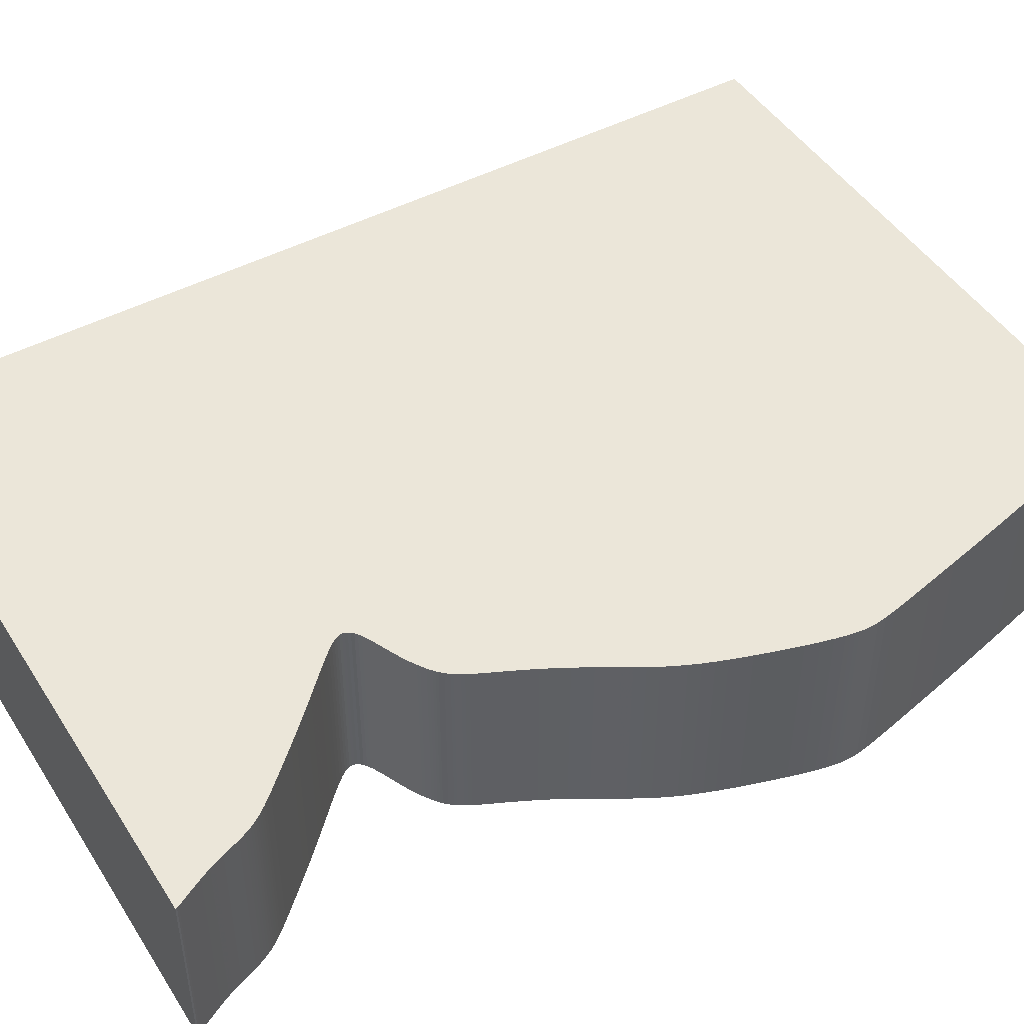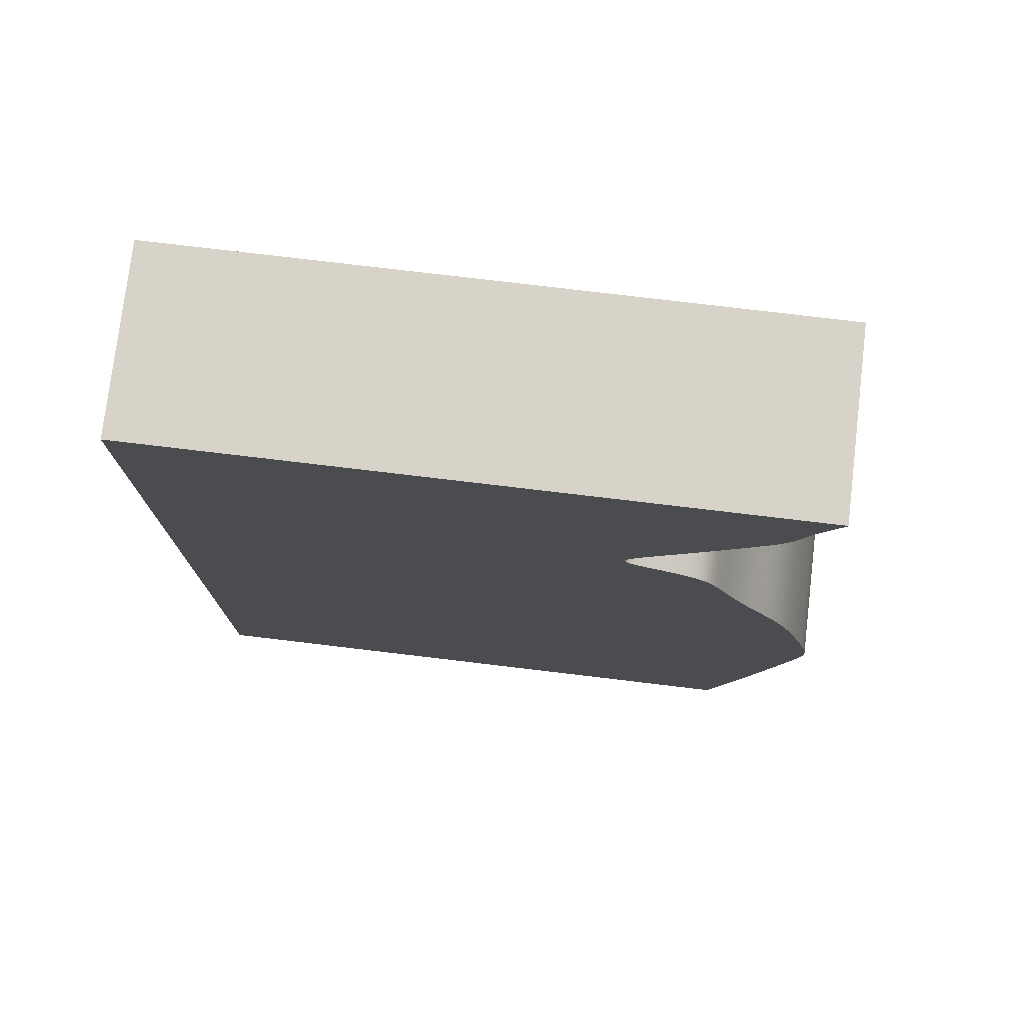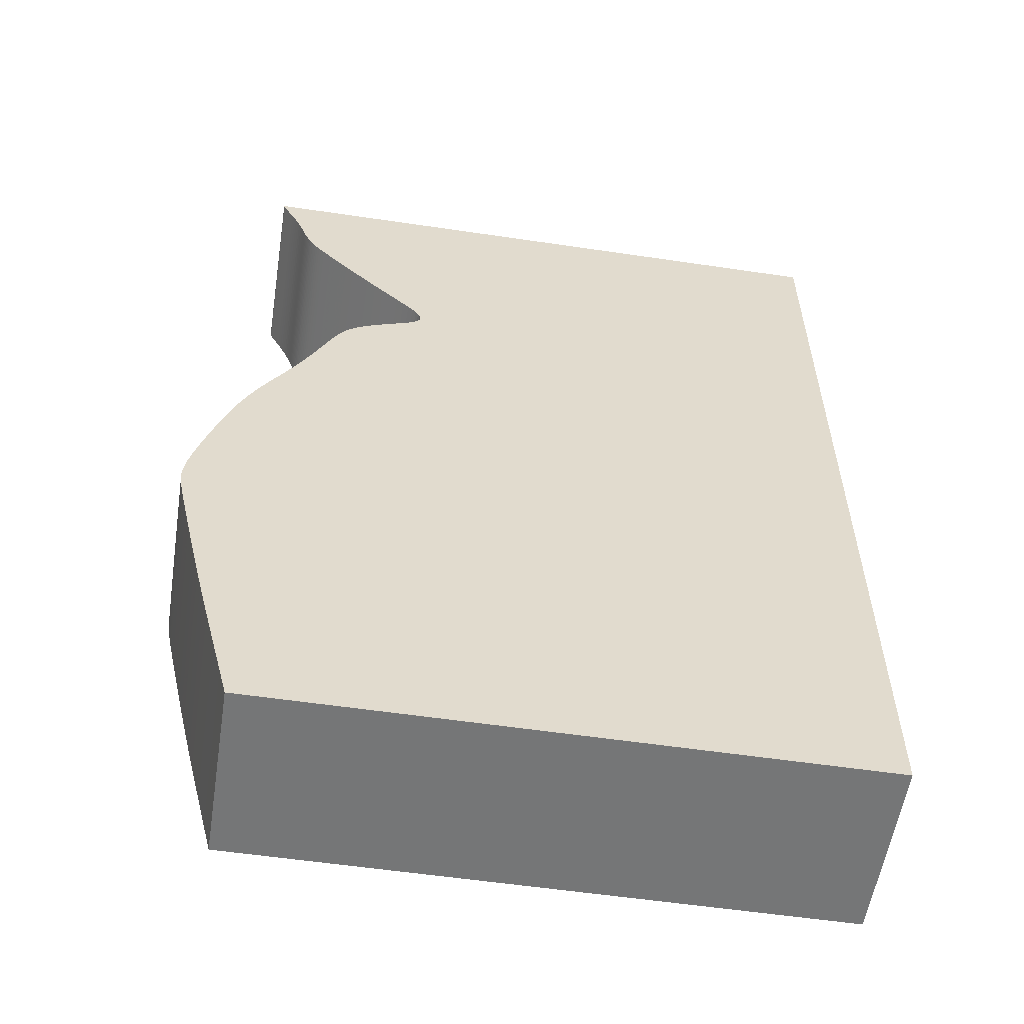
<metadata>
{"format":"obj","ext":"obj","renderer":"f3d","projection":"perspective","resolution":1024,"background":"white","views":[{"elev":46.8,"azim":-121.0,"up":"+Z"},{"elev":76.7,"azim":-173.2,"up":"+Y"},{"elev":-56.7,"azim":-8.8,"up":"+Y"}]}
</metadata>
<code>
v 0.03249 0.00352 0
v 0.03252 0.003261 0
v 0.03266 0.002949 0
v 0.03286 0.002565 0
v 0.03311 0.002105 0
v 0.0334 0.00157 0
v 0.03373 0.0009614 0
v 0.0341 0.0002793 0
v 0.0345 -0.0004735 0
v 0.03492 -0.001279 0
v 0.03534 -0.002113 0
v 0.03575 -0.002954 0
v 0.03613 -0.003789 0
v 0.03648 -0.004613 0
v 0.03679 -0.005399 0
v 0.03707 -0.006144 0
v 0.03733 -0.006847 0
v 0.03757 -0.007512 0
v 0.03781 -0.008141 0
v 0.03806 -0.008738 0
v 0.03831 -0.009305 0
v 0.03858 -0.009848 0
v 0.03885 -0.01037 0
v 0.03914 -0.01087 0
v 0.03945 -0.01136 0
v 0.03977 -0.01184 0
v 0.04011 -0.01232 0
v 0.04048 -0.0128 0
v 0.04089 -0.0133 0
v 0.04136 -0.01385 0
v 0.04191 -0.01447 0
v 0.04256 -0.01519 0
v 0.04335 -0.01604 0
v 0.04428 -0.01704 0
v 0.04538 -0.01822 0
v 0.04664 -0.01955 0
v 0.04802 -0.021 0
v 0.04951 -0.02255 0
v 0.05106 -0.02414 0
v 0.05264 -0.02573 0
v 0.05419 -0.02727 0
v 0.05567 -0.02873 0
v 0.05704 -0.03008 0
v 0.05827 -0.03129 0
v 0.0593 -0.03236 0
v 0.06014 -0.03326 0
v 0.06079 -0.03403 0
v 0.06126 -0.03468 0
v 0.06158 -0.03524 0
v 0.06176 -0.03573 0
v 0.06181 -0.03617 0
v 0.06174 -0.03657 0
v 0.06158 -0.03695 0
v 0.06132 -0.03731 0
v 0.06097 -0.03766 0
v 0.06054 -0.038 0
v 0.06002 -0.03832 0
v 0.05942 -0.03864 0
v 0.05876 -0.03897 0
v 0.05803 -0.03929 0
v 0.05728 -0.03961 0
v 0.05652 -0.03993 0
v 0.05577 -0.04025 0
v 0.05506 -0.04056 0
v 0.05436 -0.04087 0
v 0.05371 -0.04117 0
v 0.05311 -0.04147 0
v 0.05256 -0.04176 0
v 0.05204 -0.04204 0
v 0.05157 -0.04232 0
v 0.05111 -0.0426 0
v 0.05069 -0.04287 0
v 0.05029 -0.04314 0
v 0.04992 -0.0434 0
v 0.04957 -0.04367 0
v 0.04923 -0.04395 0
v 0.04892 -0.04423 0
v 0.04862 -0.04452 0
v 0.04833 -0.04482 0
v 0.04805 -0.04514 0
v 0.04778 -0.04548 0
v 0.04751 -0.04584 0
v 0.04725 -0.04624 0
v 0.04698 -0.04668 0
v 0.04671 -0.04717 0
v 0.04642 -0.0477 0
v 0.04613 -0.04829 0
v 0.04581 -0.04892 0
v 0.04548 -0.04962 0
v 0.04512 -0.05039 0
v 0.04473 -0.05122 0
v 0.04431 -0.05213 0
v 0.04386 -0.0531 0
v 0.04336 -0.05413 0
v 0.04283 -0.05523 0
v 0.04225 -0.05638 0
v 0.04162 -0.0576 0
v 0.04095 -0.05888 0
v 0.04022 -0.06021 0
v 0.03944 -0.06159 0
v 0.0386 -0.06302 0
v 0.03771 -0.06449 0
v 0.03679 -0.066 0
v 0.03586 -0.06755 0
v 0.03494 -0.06915 0
v 0.03403 -0.0708 0
v 0.03316 -0.0725 0
v 0.03235 -0.07425 0
v 0.03159 -0.07602 0
v 0.03089 -0.07781 0
v 0.03025 -0.07957 0
v 0.02966 -0.08128 0
v 0.02911 -0.08292 0
v 0.0286 -0.08449 0
v 0.02814 -0.08599 0
v 0.02771 -0.08741 0
v 0.02731 -0.08875 0
v 0.02694 -0.09001 0
v 0.02661 -0.09118 0
v 0.02631 -0.09228 0
v 0.02605 -0.0933 0
v 0.02582 -0.09425 0
v 0.02562 -0.09513 0
v 0.02544 -0.09595 0
v 0.0253 -0.09671 0
v 0.02518 -0.09743 0
v 0.0251 -0.09811 0
v 0.02504 -0.09875 0
v 0.025 -0.09938 0
v 0.025 -0.1 0
v 0.02502 -0.1006 0
v 0.02508 -0.1013 0
v 0.02517 -0.102 0
v 0.0253 -0.1028 0
v 0.02546 -0.1037 0
v 0.02567 -0.1047 0
v 0.02592 -0.1058 0
v 0.02623 -0.1072 0
v 0.02658 -0.1087 0
v 0.027 -0.1105 0
v 0.02747 -0.1126 0
v 0.02802 -0.1149 0
v 0.02862 -0.1174 0
v 0.0293 -0.1203 0
v 0.03004 -0.1234 0
v 0.03084 -0.1266 0
v 0.03169 -0.13 0
v 0.03257 -0.1334 0
v 0.03347 -0.1369 0
v 0.03437 -0.1403 0
v 0.03524 -0.1436 0
v 0.03608 -0.1468 0
v 0.03685 -0.1497 0
v 0.03755 -0.1524 0
v 0.03817 -0.1547 0
v 0.1382 -0.1547 0
v 0.1382 0.00352 0
v 0.03249 0.00352 0.03
v 0.03252 0.003261 0.03
v 0.03266 0.002949 0.03
v 0.03286 0.002565 0.03
v 0.03311 0.002105 0.03
v 0.0334 0.00157 0.03
v 0.03373 0.0009614 0.03
v 0.0341 0.0002793 0.03
v 0.0345 -0.0004735 0.03
v 0.03492 -0.001279 0.03
v 0.03534 -0.002113 0.03
v 0.03575 -0.002954 0.03
v 0.03613 -0.003789 0.03
v 0.03648 -0.004613 0.03
v 0.03679 -0.005399 0.03
v 0.03707 -0.006144 0.03
v 0.03733 -0.006847 0.03
v 0.03757 -0.007512 0.03
v 0.03781 -0.008141 0.03
v 0.03806 -0.008738 0.03
v 0.03831 -0.009305 0.03
v 0.03858 -0.009848 0.03
v 0.03885 -0.01037 0.03
v 0.03914 -0.01087 0.03
v 0.03945 -0.01136 0.03
v 0.03977 -0.01184 0.03
v 0.04011 -0.01232 0.03
v 0.04048 -0.0128 0.03
v 0.04089 -0.0133 0.03
v 0.04136 -0.01385 0.03
v 0.04191 -0.01447 0.03
v 0.04256 -0.01519 0.03
v 0.04335 -0.01604 0.03
v 0.04428 -0.01704 0.03
v 0.04538 -0.01822 0.03
v 0.04664 -0.01955 0.03
v 0.04802 -0.021 0.03
v 0.04951 -0.02255 0.03
v 0.05106 -0.02414 0.03
v 0.05264 -0.02573 0.03
v 0.05419 -0.02727 0.03
v 0.05567 -0.02873 0.03
v 0.05704 -0.03008 0.03
v 0.05827 -0.03129 0.03
v 0.0593 -0.03236 0.03
v 0.06014 -0.03326 0.03
v 0.06079 -0.03403 0.03
v 0.06126 -0.03468 0.03
v 0.06158 -0.03524 0.03
v 0.06176 -0.03573 0.03
v 0.06181 -0.03617 0.03
v 0.06174 -0.03657 0.03
v 0.06158 -0.03695 0.03
v 0.06132 -0.03731 0.03
v 0.06097 -0.03766 0.03
v 0.06054 -0.038 0.03
v 0.06002 -0.03832 0.03
v 0.05942 -0.03864 0.03
v 0.05876 -0.03897 0.03
v 0.05803 -0.03929 0.03
v 0.05728 -0.03961 0.03
v 0.05652 -0.03993 0.03
v 0.05577 -0.04025 0.03
v 0.05506 -0.04056 0.03
v 0.05436 -0.04087 0.03
v 0.05371 -0.04117 0.03
v 0.05311 -0.04147 0.03
v 0.05256 -0.04176 0.03
v 0.05204 -0.04204 0.03
v 0.05157 -0.04232 0.03
v 0.05111 -0.0426 0.03
v 0.05069 -0.04287 0.03
v 0.05029 -0.04314 0.03
v 0.04992 -0.0434 0.03
v 0.04957 -0.04367 0.03
v 0.04923 -0.04395 0.03
v 0.04892 -0.04423 0.03
v 0.04862 -0.04452 0.03
v 0.04833 -0.04482 0.03
v 0.04805 -0.04514 0.03
v 0.04778 -0.04548 0.03
v 0.04751 -0.04584 0.03
v 0.04725 -0.04624 0.03
v 0.04698 -0.04668 0.03
v 0.04671 -0.04717 0.03
v 0.04642 -0.0477 0.03
v 0.04613 -0.04829 0.03
v 0.04581 -0.04892 0.03
v 0.04548 -0.04962 0.03
v 0.04512 -0.05039 0.03
v 0.04473 -0.05122 0.03
v 0.04431 -0.05213 0.03
v 0.04386 -0.0531 0.03
v 0.04336 -0.05413 0.03
v 0.04283 -0.05523 0.03
v 0.04225 -0.05638 0.03
v 0.04162 -0.0576 0.03
v 0.04095 -0.05888 0.03
v 0.04022 -0.06021 0.03
v 0.03944 -0.06159 0.03
v 0.0386 -0.06302 0.03
v 0.03771 -0.06449 0.03
v 0.03679 -0.066 0.03
v 0.03586 -0.06755 0.03
v 0.03494 -0.06915 0.03
v 0.03403 -0.0708 0.03
v 0.03316 -0.0725 0.03
v 0.03235 -0.07425 0.03
v 0.03159 -0.07602 0.03
v 0.03089 -0.07781 0.03
v 0.03025 -0.07957 0.03
v 0.02966 -0.08128 0.03
v 0.02911 -0.08292 0.03
v 0.0286 -0.08449 0.03
v 0.02814 -0.08599 0.03
v 0.02771 -0.08741 0.03
v 0.02731 -0.08875 0.03
v 0.02694 -0.09001 0.03
v 0.02661 -0.09118 0.03
v 0.02631 -0.09228 0.03
v 0.02605 -0.0933 0.03
v 0.02582 -0.09425 0.03
v 0.02562 -0.09513 0.03
v 0.02544 -0.09595 0.03
v 0.0253 -0.09671 0.03
v 0.02518 -0.09743 0.03
v 0.0251 -0.09811 0.03
v 0.02504 -0.09875 0.03
v 0.025 -0.09938 0.03
v 0.025 -0.1 0.03
v 0.02502 -0.1006 0.03
v 0.02508 -0.1013 0.03
v 0.02517 -0.102 0.03
v 0.0253 -0.1028 0.03
v 0.02546 -0.1037 0.03
v 0.02567 -0.1047 0.03
v 0.02592 -0.1058 0.03
v 0.02623 -0.1072 0.03
v 0.02658 -0.1087 0.03
v 0.027 -0.1105 0.03
v 0.02747 -0.1126 0.03
v 0.02802 -0.1149 0.03
v 0.02862 -0.1174 0.03
v 0.0293 -0.1203 0.03
v 0.03004 -0.1234 0.03
v 0.03084 -0.1266 0.03
v 0.03169 -0.13 0.03
v 0.03257 -0.1334 0.03
v 0.03347 -0.1369 0.03
v 0.03437 -0.1403 0.03
v 0.03524 -0.1436 0.03
v 0.03608 -0.1468 0.03
v 0.03685 -0.1497 0.03
v 0.03755 -0.1524 0.03
v 0.03817 -0.1547 0.03
v 0.1382 -0.1547 0.03
v 0.1382 0.00352 0.03
f 2 1 157
f 4 3 2
f 6 5 4
f 18 17 16
f 20 19 18
f 22 21 20
f 24 23 22
f 26 25 24
f 28 27 26
f 30 29 28
f 32 31 30
f 34 33 32
f 36 35 34
f 38 37 36
f 40 39 38
f 42 41 40
f 63 62 61
f 65 64 63
f 67 66 65
f 69 68 67
f 71 70 69
f 73 72 71
f 75 74 73
f 77 76 75
f 79 78 77
f 81 80 79
f 83 82 81
f 85 84 83
f 87 86 85
f 89 88 87
f 91 90 89
f 104 103 102
f 106 105 104
f 108 107 106
f 110 109 108
f 112 111 110
f 114 113 112
f 116 115 114
f 118 117 116
f 120 119 118
f 122 121 120
f 124 123 122
f 126 125 124
f 128 127 126
f 130 129 128
f 132 131 130
f 134 133 132
f 136 135 134
f 138 137 136
f 140 139 138
f 142 141 140
f 144 143 142
f 146 145 144
f 148 147 146
f 150 149 148
f 152 151 150
f 156 155 154
f 4 2 157
f 7 6 4
f 20 18 16
f 24 22 20
f 28 26 24
f 32 30 28
f 36 34 32
f 40 38 36
f 43 42 40
f 65 63 61
f 69 67 65
f 73 71 69
f 77 75 73
f 81 79 77
f 85 83 81
f 89 87 85
f 92 91 89
f 106 104 102
f 110 108 106
f 114 112 110
f 118 116 114
f 122 120 118
f 126 124 122
f 130 128 126
f 134 132 130
f 138 136 134
f 142 140 138
f 146 144 142
f 150 148 146
f 153 152 150
f 156 154 153
f 7 4 157
f 20 16 15
f 28 24 20
f 36 32 28
f 43 40 36
f 65 61 60
f 73 69 65
f 81 77 73
f 89 85 81
f 106 102 101
f 114 110 106
f 122 118 114
f 130 126 122
f 138 134 130
f 146 142 138
f 153 150 146
f 157 156 153
f 8 7 157
f 28 20 15
f 43 36 28
f 73 65 60
f 89 81 73
f 114 106 101
f 130 122 114
f 146 138 130
f 157 153 146
f 9 8 157
f 28 15 14
f 44 43 28
f 73 60 59
f 92 89 73
f 114 101 100
f 146 130 114
f 10 9 157
f 28 14 13
f 45 44 28
f 73 59 58
f 93 92 73
f 114 100 99
f 157 146 114
f 11 10 157
f 28 13 12
f 93 73 58
f 114 99 98
f 12 11 157
f 45 28 12
f 93 58 57
f 114 98 97
f 45 12 157
f 93 57 56
f 114 97 96
f 46 45 157
f 93 56 55
f 114 96 95
f 47 46 157
f 94 93 55
f 114 95 94
f 48 47 157
f 114 94 55
f 49 48 157
f 114 55 54
f 50 49 157
f 114 54 53
f 51 50 157
f 157 114 53
f 52 51 157
f 157 53 52
f 314 158 159
f 159 160 161
f 161 162 163
f 173 174 175
f 175 176 177
f 177 178 179
f 179 180 181
f 181 182 183
f 183 184 185
f 185 186 187
f 187 188 189
f 189 190 191
f 191 192 193
f 193 194 195
f 195 196 197
f 197 198 199
f 218 219 220
f 220 221 222
f 222 223 224
f 224 225 226
f 226 227 228
f 228 229 230
f 230 231 232
f 232 233 234
f 234 235 236
f 236 237 238
f 238 239 240
f 240 241 242
f 242 243 244
f 244 245 246
f 246 247 248
f 259 260 261
f 261 262 263
f 263 264 265
f 265 266 267
f 267 268 269
f 269 270 271
f 271 272 273
f 273 274 275
f 275 276 277
f 277 278 279
f 279 280 281
f 281 282 283
f 283 284 285
f 285 286 287
f 287 288 289
f 289 290 291
f 291 292 293
f 293 294 295
f 295 296 297
f 297 298 299
f 299 300 301
f 301 302 303
f 303 304 305
f 305 306 307
f 307 308 309
f 311 312 313
f 314 159 161
f 161 163 164
f 173 175 177
f 177 179 181
f 181 183 185
f 185 187 189
f 189 191 193
f 193 195 197
f 197 199 200
f 218 220 222
f 222 224 226
f 226 228 230
f 230 232 234
f 234 236 238
f 238 240 242
f 242 244 246
f 246 248 249
f 259 261 263
f 263 265 267
f 267 269 271
f 271 273 275
f 275 277 279
f 279 281 283
f 283 285 287
f 287 289 291
f 291 293 295
f 295 297 299
f 299 301 303
f 303 305 307
f 307 309 310
f 310 311 313
f 314 161 164
f 172 173 177
f 177 181 185
f 185 189 193
f 193 197 200
f 217 218 222
f 222 226 230
f 230 234 238
f 238 242 246
f 258 259 263
f 263 267 271
f 271 275 279
f 279 283 287
f 287 291 295
f 295 299 303
f 303 307 310
f 310 313 314
f 314 164 165
f 172 177 185
f 185 193 200
f 217 222 230
f 230 238 246
f 258 263 271
f 271 279 287
f 287 295 303
f 303 310 314
f 314 165 166
f 171 172 185
f 185 200 201
f 216 217 230
f 230 246 249
f 257 258 271
f 271 287 303
f 314 166 167
f 170 171 185
f 185 201 202
f 215 216 230
f 230 249 250
f 256 257 271
f 271 303 314
f 314 167 168
f 169 170 185
f 215 230 250
f 255 256 271
f 314 168 169
f 169 185 202
f 214 215 250
f 254 255 271
f 314 169 202
f 213 214 250
f 253 254 271
f 314 202 203
f 212 213 250
f 252 253 271
f 314 203 204
f 212 250 251
f 251 252 271
f 314 204 205
f 212 251 271
f 314 205 206
f 211 212 271
f 314 206 207
f 210 211 271
f 314 207 208
f 210 271 314
f 314 208 209
f 209 210 314
f 159 158 2
f 2 158 1
f 160 159 3
f 3 159 2
f 161 160 4
f 4 160 3
f 162 161 5
f 5 161 4
f 163 162 6
f 6 162 5
f 164 163 7
f 7 163 6
f 165 164 8
f 8 164 7
f 166 165 9
f 9 165 8
f 167 166 10
f 10 166 9
f 168 167 11
f 11 167 10
f 169 168 12
f 12 168 11
f 170 169 13
f 13 169 12
f 171 170 14
f 14 170 13
f 172 171 15
f 15 171 14
f 173 172 16
f 16 172 15
f 174 173 17
f 17 173 16
f 175 174 18
f 18 174 17
f 176 175 19
f 19 175 18
f 177 176 20
f 20 176 19
f 178 177 21
f 21 177 20
f 179 178 22
f 22 178 21
f 180 179 23
f 23 179 22
f 181 180 24
f 24 180 23
f 182 181 25
f 25 181 24
f 183 182 26
f 26 182 25
f 184 183 27
f 27 183 26
f 185 184 28
f 28 184 27
f 186 185 29
f 29 185 28
f 187 186 30
f 30 186 29
f 188 187 31
f 31 187 30
f 189 188 32
f 32 188 31
f 190 189 33
f 33 189 32
f 191 190 34
f 34 190 33
f 192 191 35
f 35 191 34
f 193 192 36
f 36 192 35
f 194 193 37
f 37 193 36
f 195 194 38
f 38 194 37
f 196 195 39
f 39 195 38
f 197 196 40
f 40 196 39
f 198 197 41
f 41 197 40
f 199 198 42
f 42 198 41
f 200 199 43
f 43 199 42
f 201 200 44
f 44 200 43
f 202 201 45
f 45 201 44
f 203 202 46
f 46 202 45
f 204 203 47
f 47 203 46
f 205 204 48
f 48 204 47
f 206 205 49
f 49 205 48
f 207 206 50
f 50 206 49
f 208 207 51
f 51 207 50
f 209 208 52
f 52 208 51
f 210 209 53
f 53 209 52
f 211 210 54
f 54 210 53
f 212 211 55
f 55 211 54
f 213 212 56
f 56 212 55
f 214 213 57
f 57 213 56
f 215 214 58
f 58 214 57
f 216 215 59
f 59 215 58
f 217 216 60
f 60 216 59
f 218 217 61
f 61 217 60
f 219 218 62
f 62 218 61
f 220 219 63
f 63 219 62
f 221 220 64
f 64 220 63
f 222 221 65
f 65 221 64
f 223 222 66
f 66 222 65
f 224 223 67
f 67 223 66
f 225 224 68
f 68 224 67
f 226 225 69
f 69 225 68
f 227 226 70
f 70 226 69
f 228 227 71
f 71 227 70
f 229 228 72
f 72 228 71
f 230 229 73
f 73 229 72
f 231 230 74
f 74 230 73
f 232 231 75
f 75 231 74
f 233 232 76
f 76 232 75
f 234 233 77
f 77 233 76
f 235 234 78
f 78 234 77
f 236 235 79
f 79 235 78
f 237 236 80
f 80 236 79
f 238 237 81
f 81 237 80
f 239 238 82
f 82 238 81
f 240 239 83
f 83 239 82
f 241 240 84
f 84 240 83
f 242 241 85
f 85 241 84
f 243 242 86
f 86 242 85
f 244 243 87
f 87 243 86
f 245 244 88
f 88 244 87
f 246 245 89
f 89 245 88
f 247 246 90
f 90 246 89
f 248 247 91
f 91 247 90
f 249 248 92
f 92 248 91
f 250 249 93
f 93 249 92
f 251 250 94
f 94 250 93
f 252 251 95
f 95 251 94
f 253 252 96
f 96 252 95
f 254 253 97
f 97 253 96
f 255 254 98
f 98 254 97
f 256 255 99
f 99 255 98
f 257 256 100
f 100 256 99
f 258 257 101
f 101 257 100
f 259 258 102
f 102 258 101
f 260 259 103
f 103 259 102
f 261 260 104
f 104 260 103
f 262 261 105
f 105 261 104
f 263 262 106
f 106 262 105
f 264 263 107
f 107 263 106
f 265 264 108
f 108 264 107
f 266 265 109
f 109 265 108
f 267 266 110
f 110 266 109
f 268 267 111
f 111 267 110
f 269 268 112
f 112 268 111
f 270 269 113
f 113 269 112
f 271 270 114
f 114 270 113
f 272 271 115
f 115 271 114
f 273 272 116
f 116 272 115
f 274 273 117
f 117 273 116
f 275 274 118
f 118 274 117
f 276 275 119
f 119 275 118
f 277 276 120
f 120 276 119
f 278 277 121
f 121 277 120
f 279 278 122
f 122 278 121
f 280 279 123
f 123 279 122
f 281 280 124
f 124 280 123
f 282 281 125
f 125 281 124
f 283 282 126
f 126 282 125
f 284 283 127
f 127 283 126
f 285 284 128
f 128 284 127
f 286 285 129
f 129 285 128
f 287 286 130
f 130 286 129
f 288 287 131
f 131 287 130
f 289 288 132
f 132 288 131
f 290 289 133
f 133 289 132
f 291 290 134
f 134 290 133
f 292 291 135
f 135 291 134
f 293 292 136
f 136 292 135
f 294 293 137
f 137 293 136
f 295 294 138
f 138 294 137
f 296 295 139
f 139 295 138
f 297 296 140
f 140 296 139
f 298 297 141
f 141 297 140
f 299 298 142
f 142 298 141
f 300 299 143
f 143 299 142
f 301 300 144
f 144 300 143
f 302 301 145
f 145 301 144
f 303 302 146
f 146 302 145
f 304 303 147
f 147 303 146
f 305 304 148
f 148 304 147
f 306 305 149
f 149 305 148
f 307 306 150
f 150 306 149
f 308 307 151
f 151 307 150
f 309 308 152
f 152 308 151
f 310 309 153
f 153 309 152
f 311 310 154
f 154 310 153
f 312 311 155
f 155 311 154
f 313 312 156
f 156 312 155
f 158 314 1
f 1 314 157
f 314 313 157
f 157 313 156

</code>
